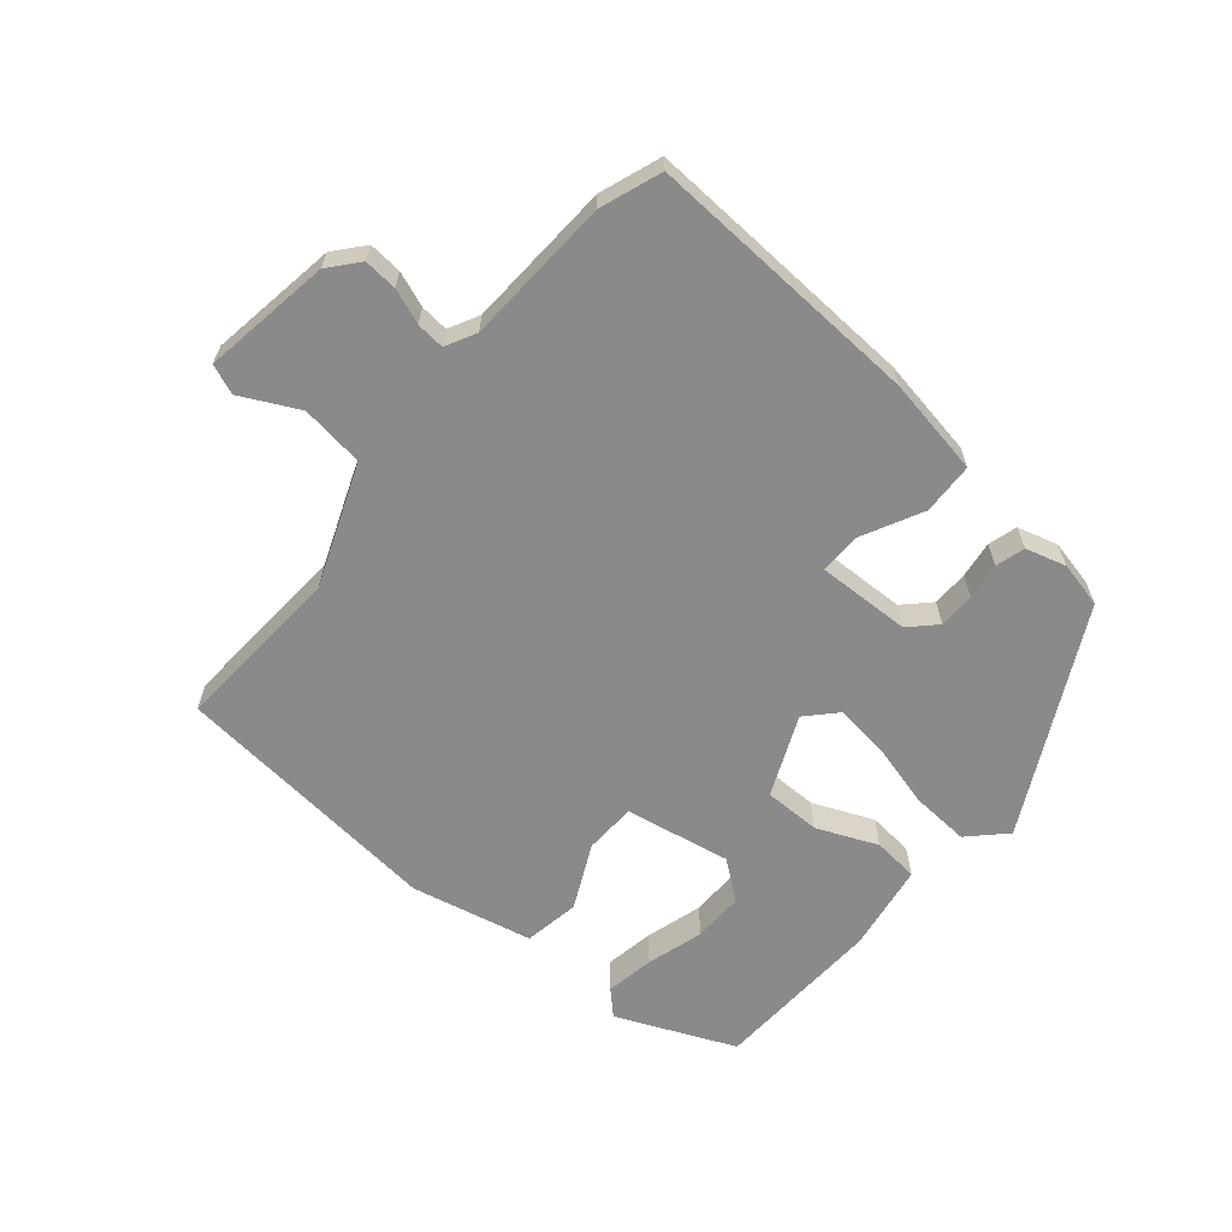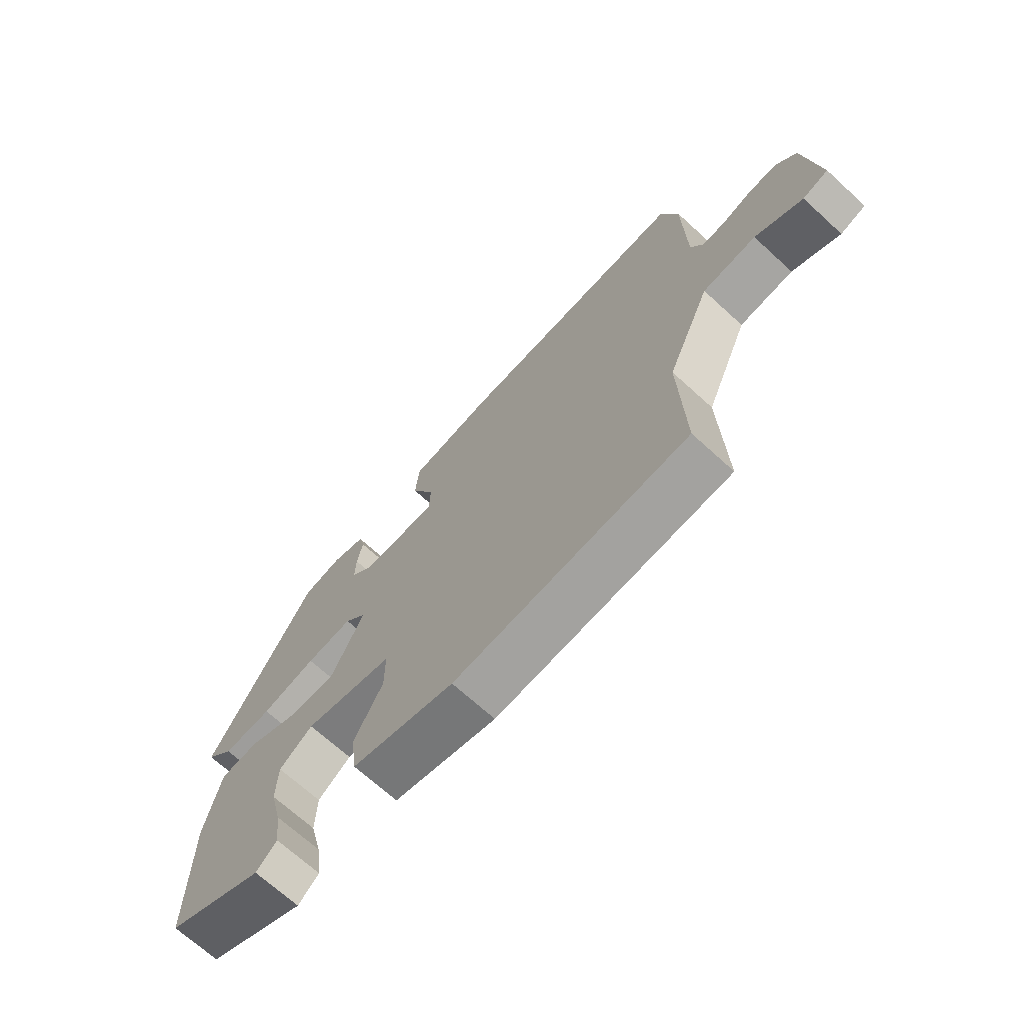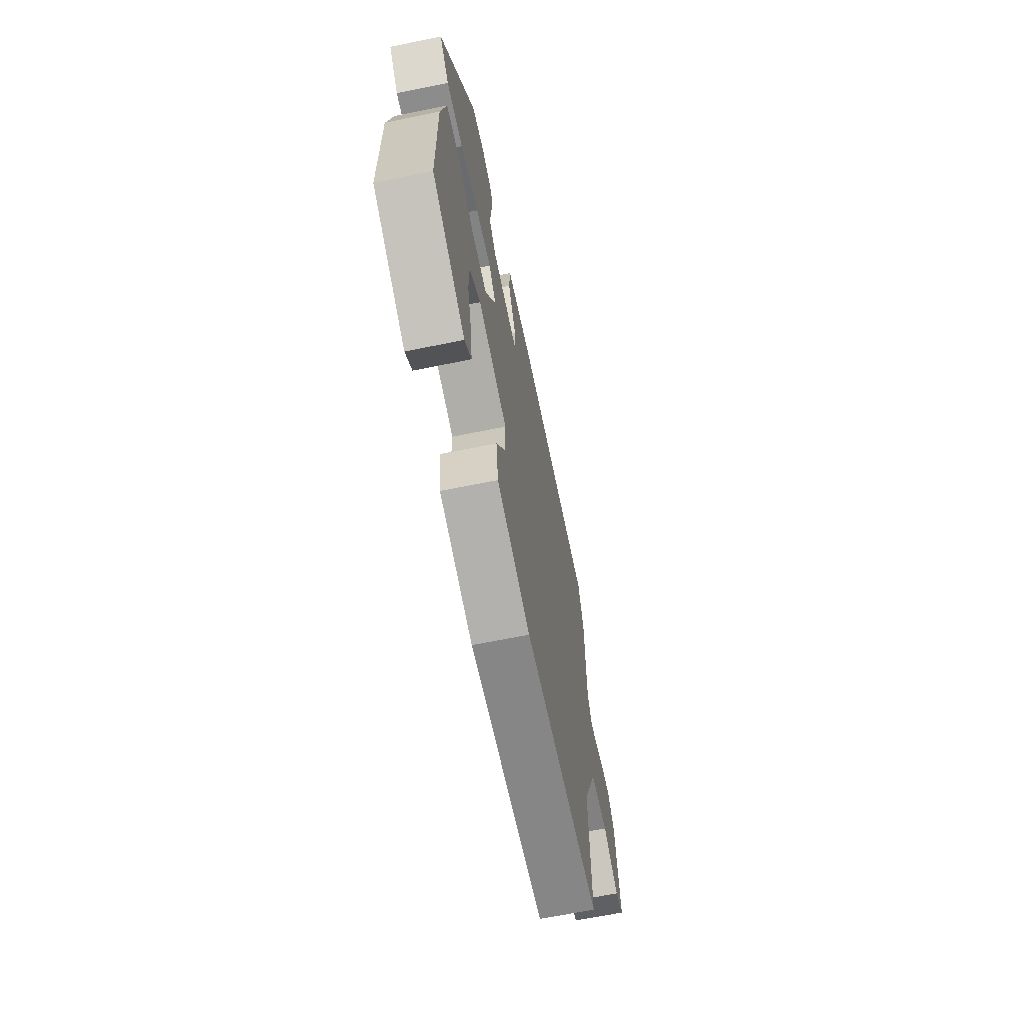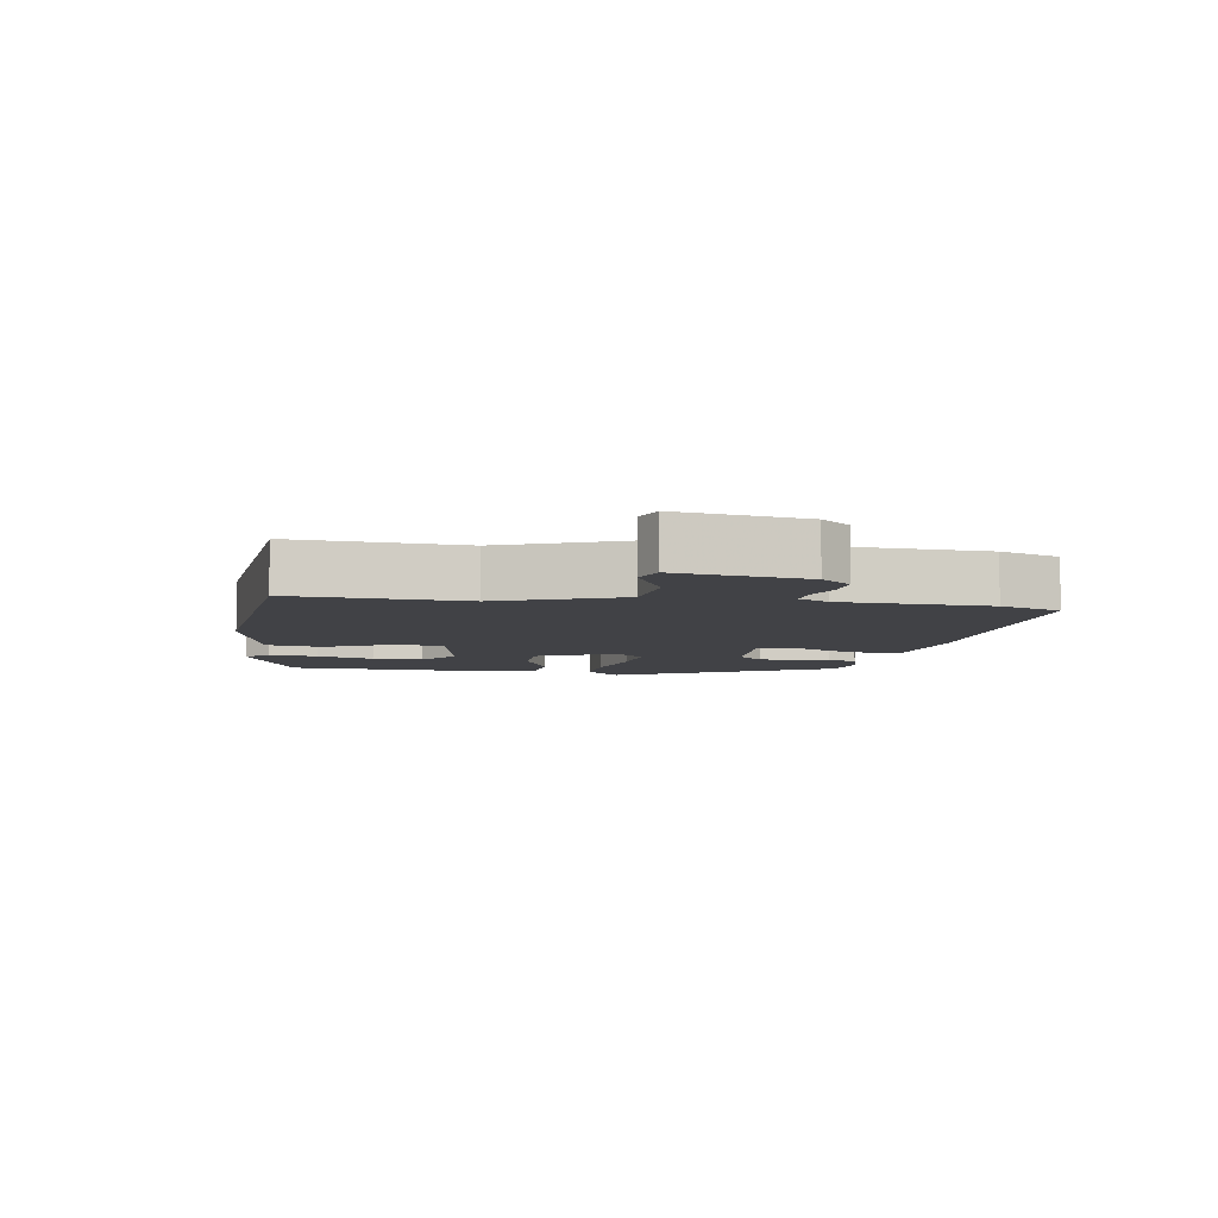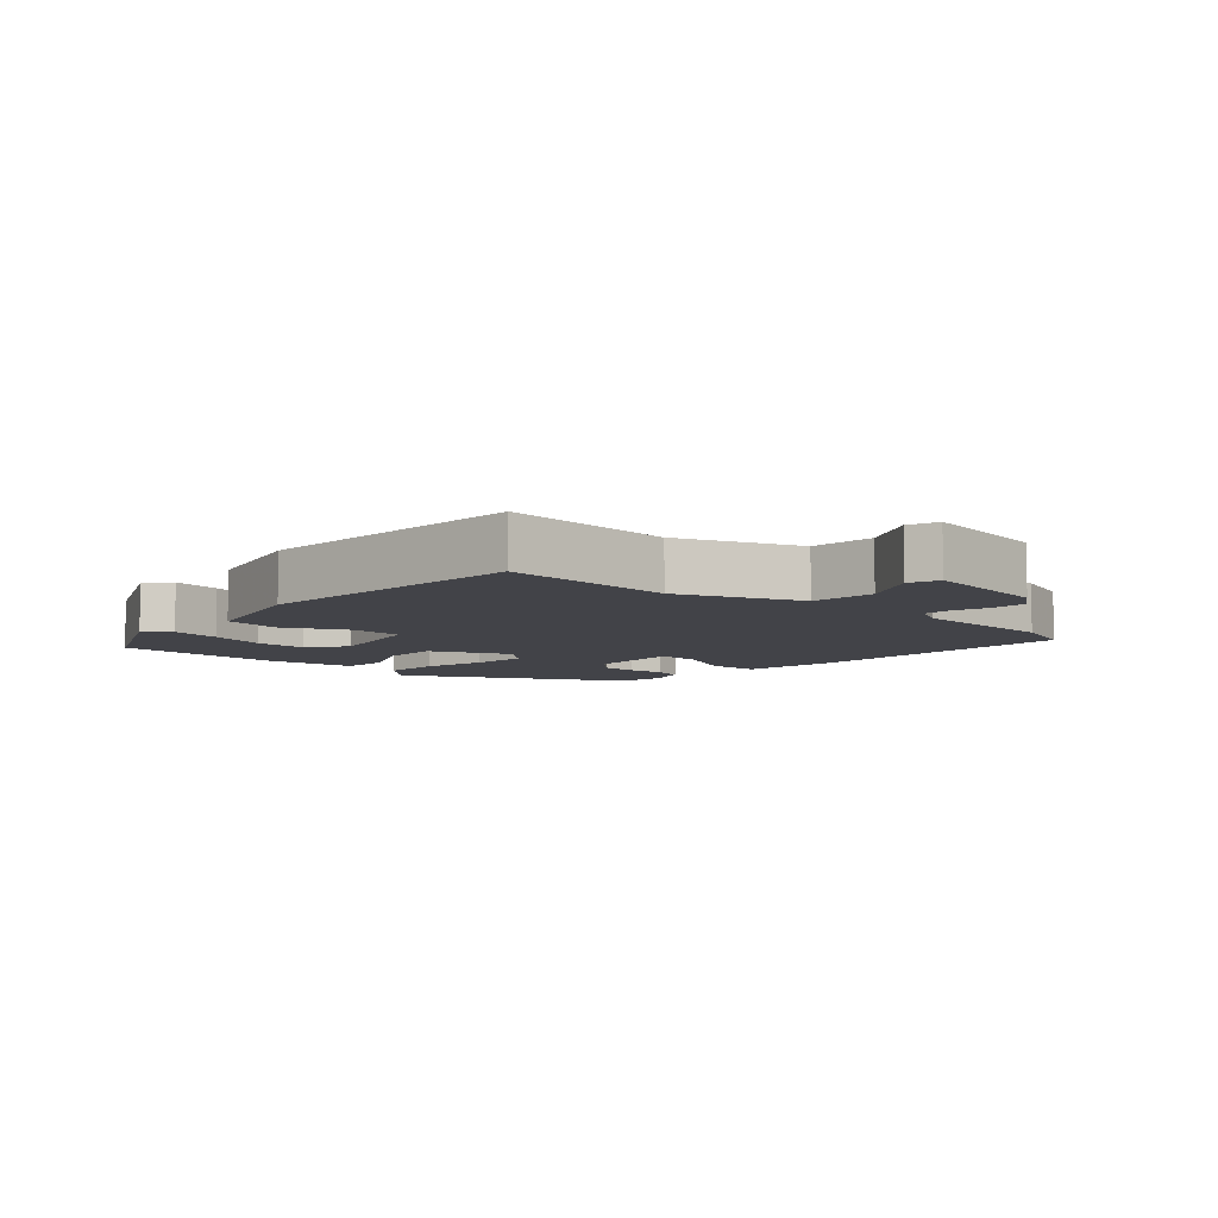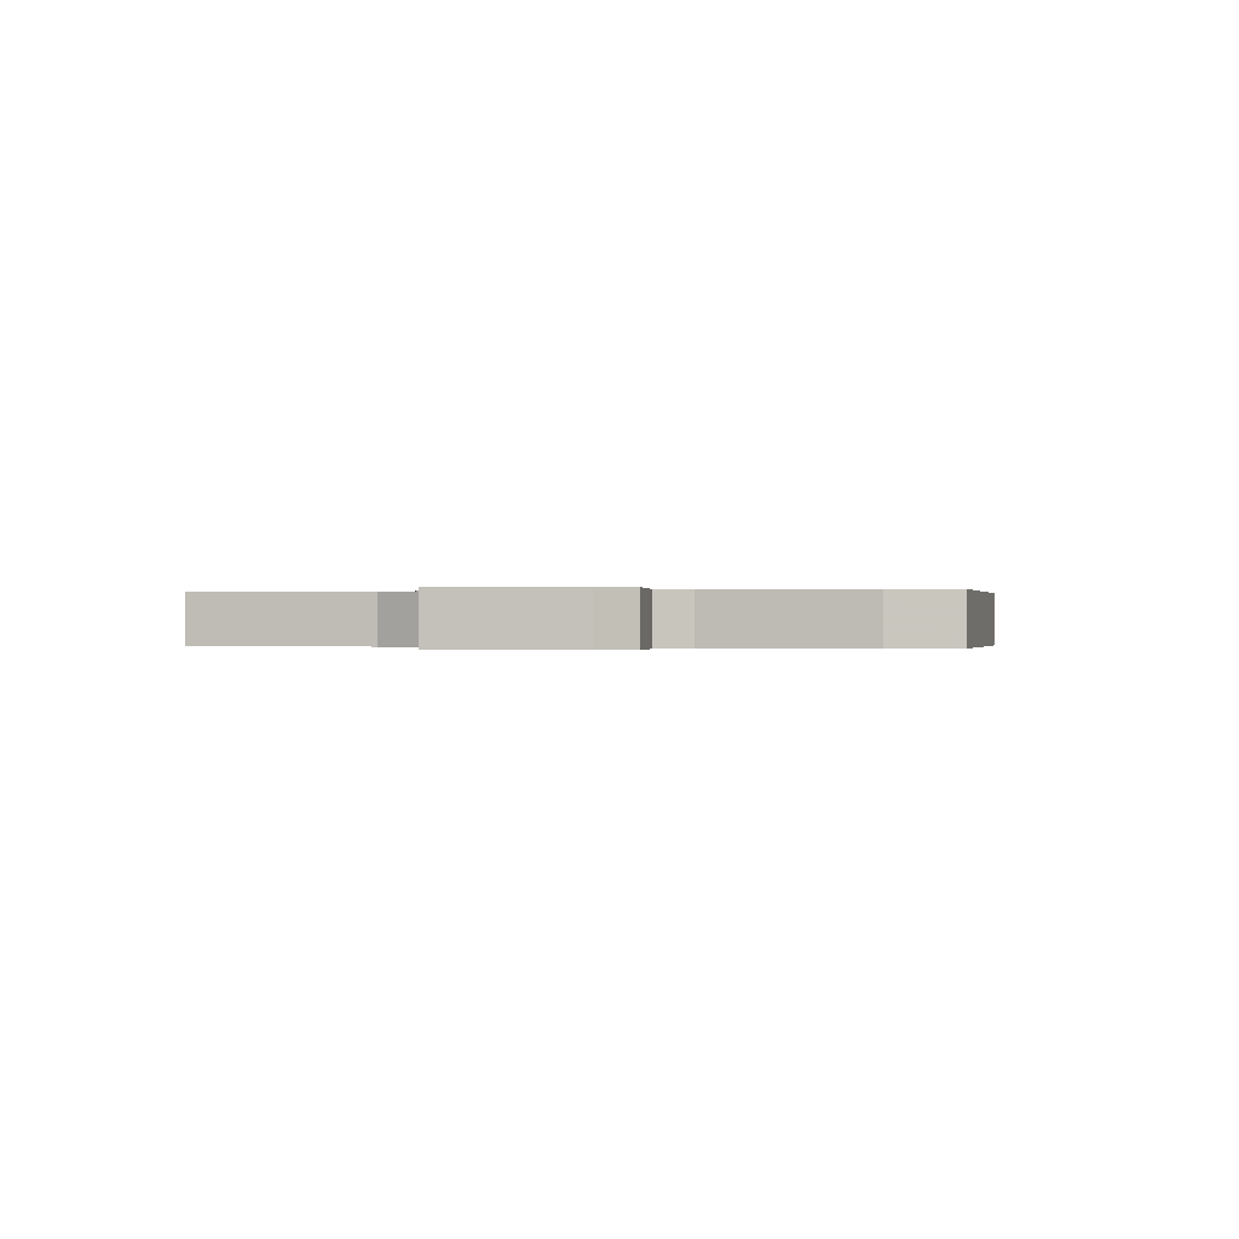
<metadata>
{"format":"obj","ext":"obj","renderer":"f3d","projection":"perspective","resolution":1024,"background":"white","views":[{"elev":-63.4,"azim":-42.3,"up":"+Y"},{"elev":-69.5,"azim":-132.4,"up":"+Z"},{"elev":-65.5,"azim":101.6,"up":"+Z"},{"elev":-6.7,"azim":-101.1,"up":"+Y"},{"elev":-7.6,"azim":-133.4,"up":"+Y"},{"elev":-0.1,"azim":-75.9,"up":"+Y"}]}
</metadata>
<code>
v -0.529 0.07 0.408
v -0.499 0.07 0.502
v -0.077 0.07 0.498
v 0.074 0.07 0.478
v 0.08 0.07 0.399
v 0.037 0.07 0.305
v 0.039 0.07 0.242
v 0.181 0.07 0.252
v 0.218 0.07 0.292
v 0.217 0.07 0.347
v 0.207 0.07 0.403
v 0.218 0.07 0.448
v 0.279 0.07 0.468
v 0.35 0.07 0.455
v 0.537 0.07 0.125
v 0.486 0.07 0.07
v 0.397 0.07 0.072
v 0.298 0.07 0.094
v 0.214 0.07 0.101
v 0.174 0.07 0.055
v 0.232 0.07 -0.065
v 0.318 0.07 -0.062
v 0.409 0.07 -0.019
v 0.479 0.07 -0.023
v 0.506 0.07 -0.157
v 0.505 0.07 -0.419
v 0.328 0.07 -0.504
v 0.291 0.07 -0.47
v 0.301 0.07 -0.395
v 0.323 0.07 -0.307
v 0.321 0.07 -0.229
v 0.261 0.07 -0.186
v 0.101 0.07 -0.222
v 0.101 0.07 -0.301
v 0.152 0.07 -0.397
v 0.141 0.07 -0.483
v -0.043 0.07 -0.531
v -0.461 0.07 -0.505
v -0.454 0.07 -0.244
v -0.533 0.07 -0.062
v -0.63 0.07 -0.053
v -0.715 0.07 -0.1
v -0.761 0.07 -0.084
v -0.738 0.07 0.112
v -0.702 0.07 0.158
v -0.651 0.07 0.156
v -0.597 0.07 0.138
v -0.554 0.07 0.136
v -0.532 0.07 0.183
v -0.529 0 0.408
v -0.499 0 0.502
v -0.077 0 0.498
v 0.074 0 0.478
v 0.08 0 0.399
v 0.037 0 0.305
v 0.039 0 0.242
v 0.181 0 0.252
v 0.218 0 0.292
v 0.217 0 0.347
v 0.207 0 0.403
v 0.218 0 0.448
v 0.279 0 0.468
v 0.35 0 0.455
v 0.537 0 0.125
v 0.486 0 0.07
v 0.397 0 0.072
v 0.298 0 0.094
v 0.214 0 0.101
v 0.174 0 0.055
v 0.232 0 -0.065
v 0.318 0 -0.062
v 0.409 0 -0.019
v 0.479 0 -0.023
v 0.506 0 -0.157
v 0.505 0 -0.419
v 0.328 0 -0.504
v 0.291 0 -0.47
v 0.301 0 -0.395
v 0.323 0 -0.307
v 0.321 0 -0.229
v 0.261 0 -0.186
v 0.101 0 -0.222
v 0.101 0 -0.301
v 0.152 0 -0.397
v 0.141 0 -0.483
v -0.043 0 -0.531
v -0.461 0 -0.505
v -0.454 0 -0.244
v -0.533 0 -0.062
v -0.63 0 -0.053
v -0.715 0 -0.1
v -0.761 0 -0.084
v -0.738 0 0.112
v -0.702 0 0.158
v -0.651 0 0.156
v -0.597 0 0.138
v -0.554 0 0.136
v -0.532 0 0.183
f 45 46 47
f 44 45 47
f 43 44 47
f 42 43 47
f 41 42 47
f 40 41 47 48
f 39 40 48 49
f 37 38 39
f 36 37 39
f 35 36 39
f 34 35 39
f 1 2 3
f 49 1 3
f 39 49 3
f 34 39 3
f 33 34 3
f 28 29 30
f 27 28 30
f 26 27 30
f 25 26 30
f 24 25 30
f 23 24 30
f 22 23 30 31
f 21 22 31 32
f 16 17 18
f 15 16 18
f 14 15 18
f 13 14 18
f 12 13 18
f 11 12 18
f 10 11 18
f 9 10 18
f 8 9 18 19
f 7 8 19 20
f 3 4 5 6
f 3 6 7
f 33 3 7
f 21 32 33
f 20 21 33
f 7 20 33
f 96 95 94
f 96 94 93
f 96 93 92
f 96 92 91
f 96 91 90
f 97 96 90 89
f 98 97 89 88
f 88 87 86
f 88 86 85
f 88 85 84
f 88 84 83
f 52 51 50
f 52 50 98
f 52 98 88
f 52 88 83
f 52 83 82
f 79 78 77
f 79 77 76
f 79 76 75
f 79 75 74
f 79 74 73
f 79 73 72
f 80 79 72 71
f 81 80 71 70
f 67 66 65
f 67 65 64
f 67 64 63
f 67 63 62
f 67 62 61
f 67 61 60
f 67 60 59
f 67 59 58
f 68 67 58 57
f 69 68 57 56
f 55 54 53 52
f 56 55 52
f 56 52 82
f 82 81 70
f 82 70 69
f 82 69 56
f 1 50 51 2
f 2 51 52 3
f 3 52 53 4
f 4 53 54 5
f 5 54 55 6
f 6 55 56 7
f 7 56 57 8
f 8 57 58 9
f 9 58 59 10
f 10 59 60 11
f 11 60 61 12
f 12 61 62 13
f 13 62 63 14
f 14 63 64 15
f 15 64 65 16
f 16 65 66 17
f 17 66 67 18
f 18 67 68 19
f 19 68 69 20
f 20 69 70 21
f 21 70 71 22
f 22 71 72 23
f 23 72 73 24
f 24 73 74 25
f 25 74 75 26
f 26 75 76 27
f 27 76 77 28
f 28 77 78 29
f 29 78 79 30
f 30 79 80 31
f 31 80 81 32
f 32 81 82 33
f 33 82 83 34
f 34 83 84 35
f 35 84 85 36
f 36 85 86 37
f 37 86 87 38
f 38 87 88 39
f 39 88 89 40
f 40 89 90 41
f 41 90 91 42
f 42 91 92 43
f 43 92 93 44
f 44 93 94 45
f 45 94 95 46
f 46 95 96 47
f 47 96 97 48
f 48 97 98 49
f 49 98 50 1

</code>
